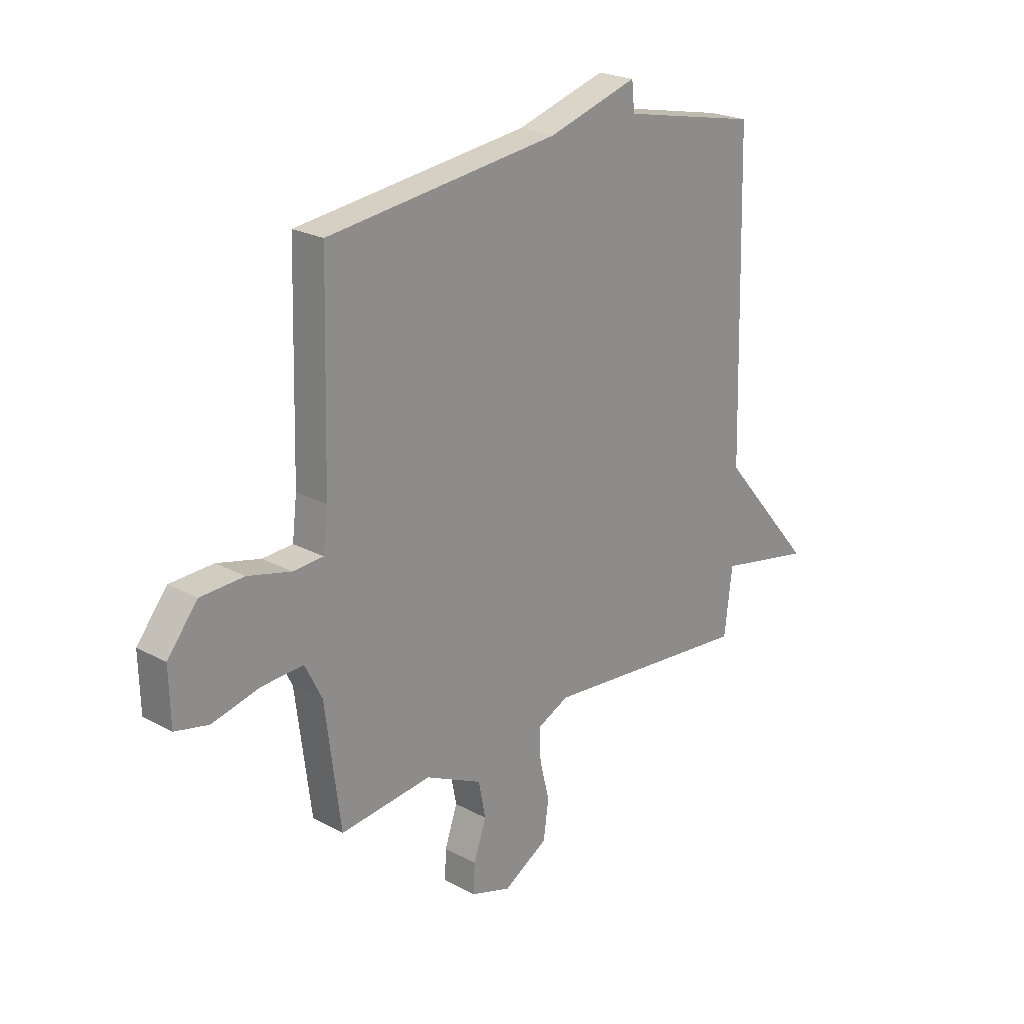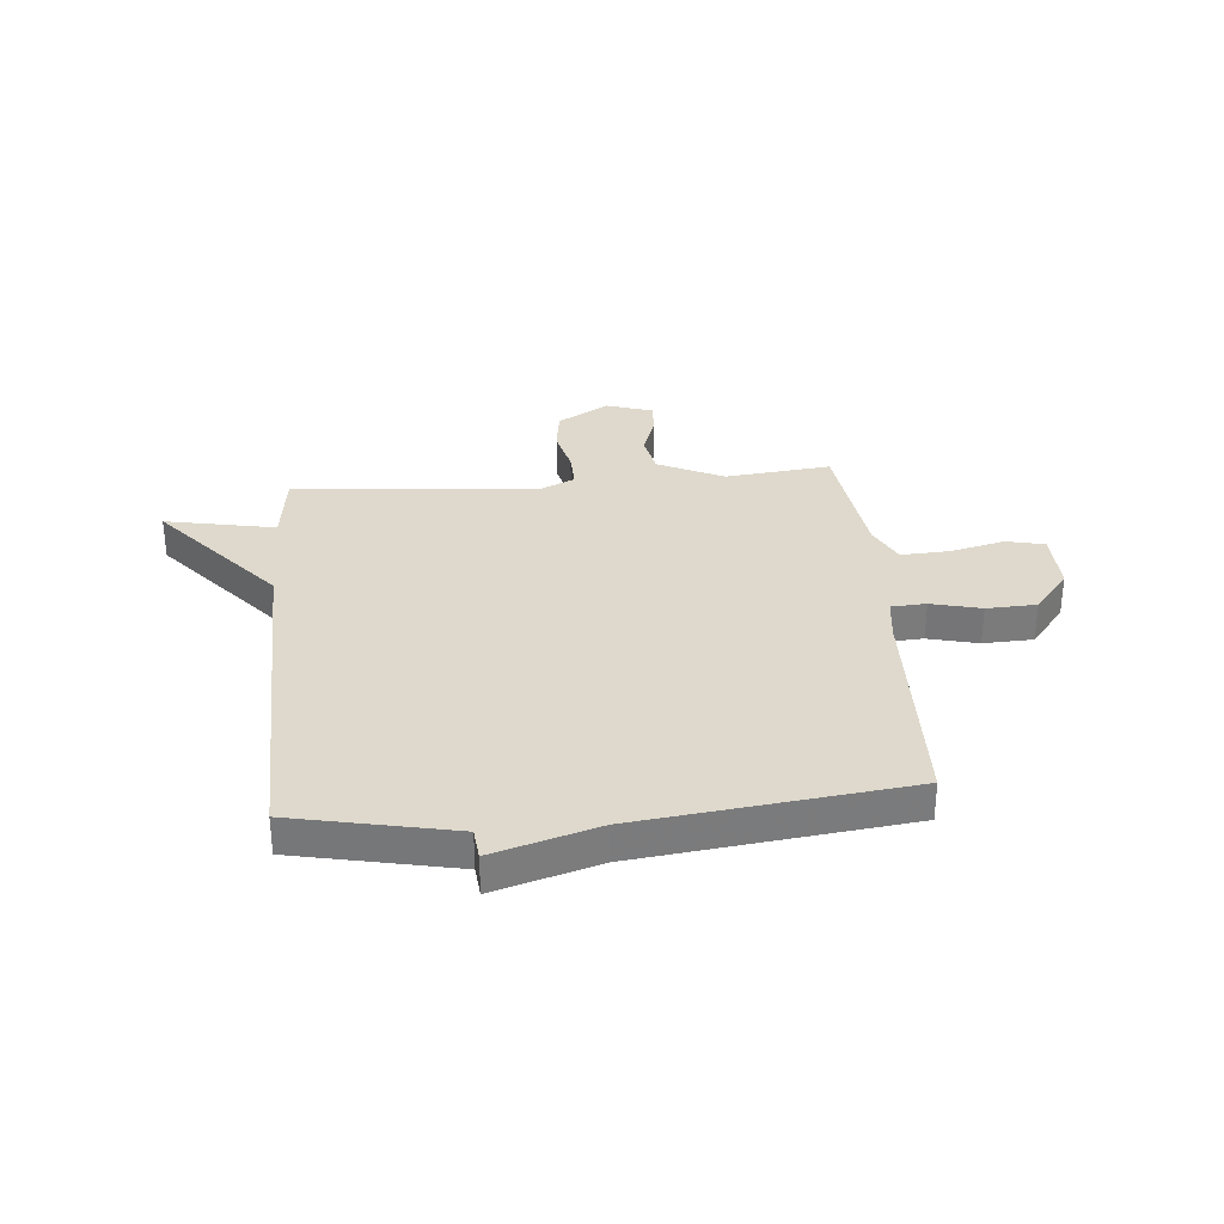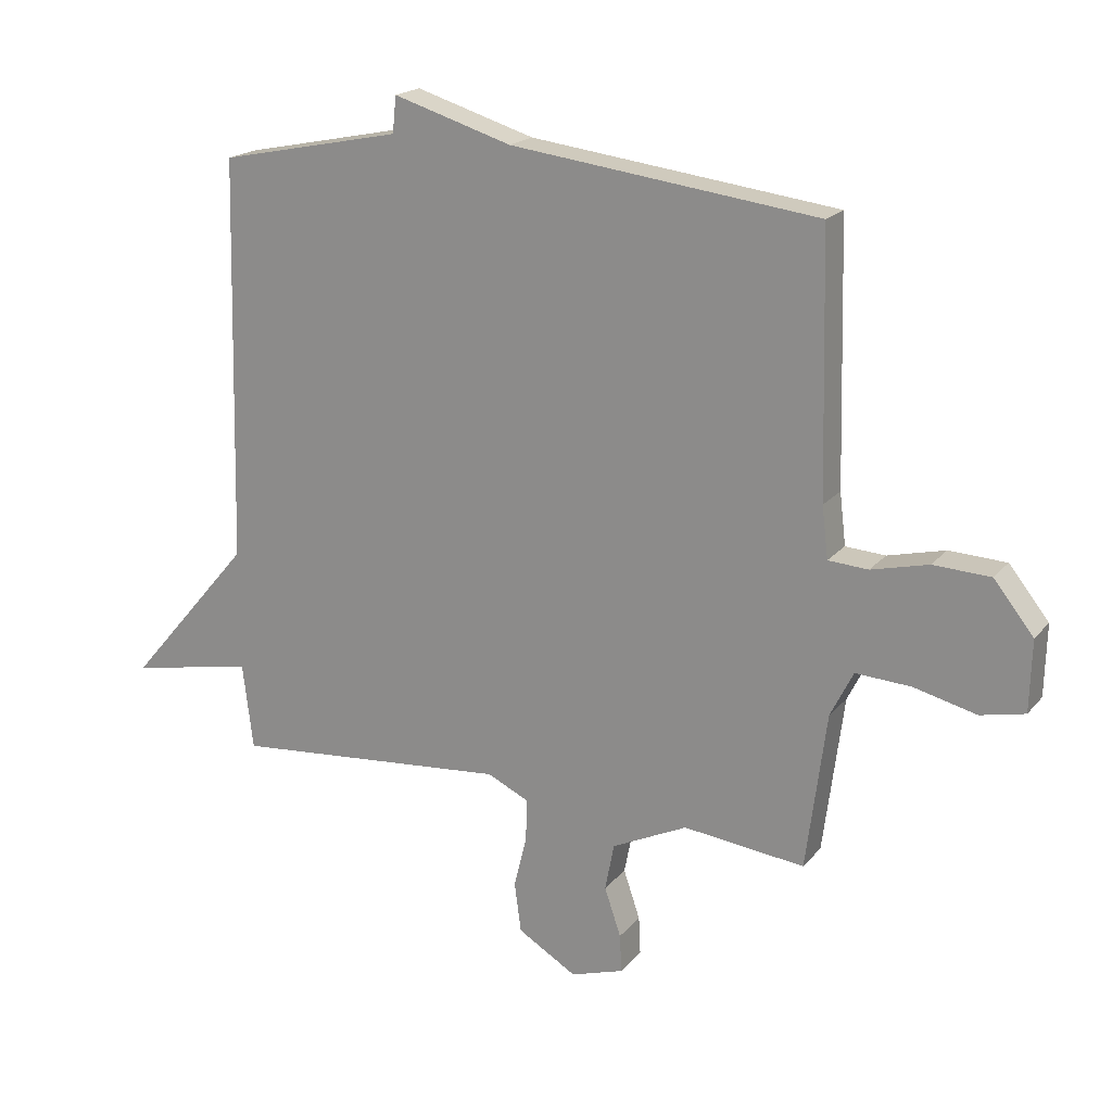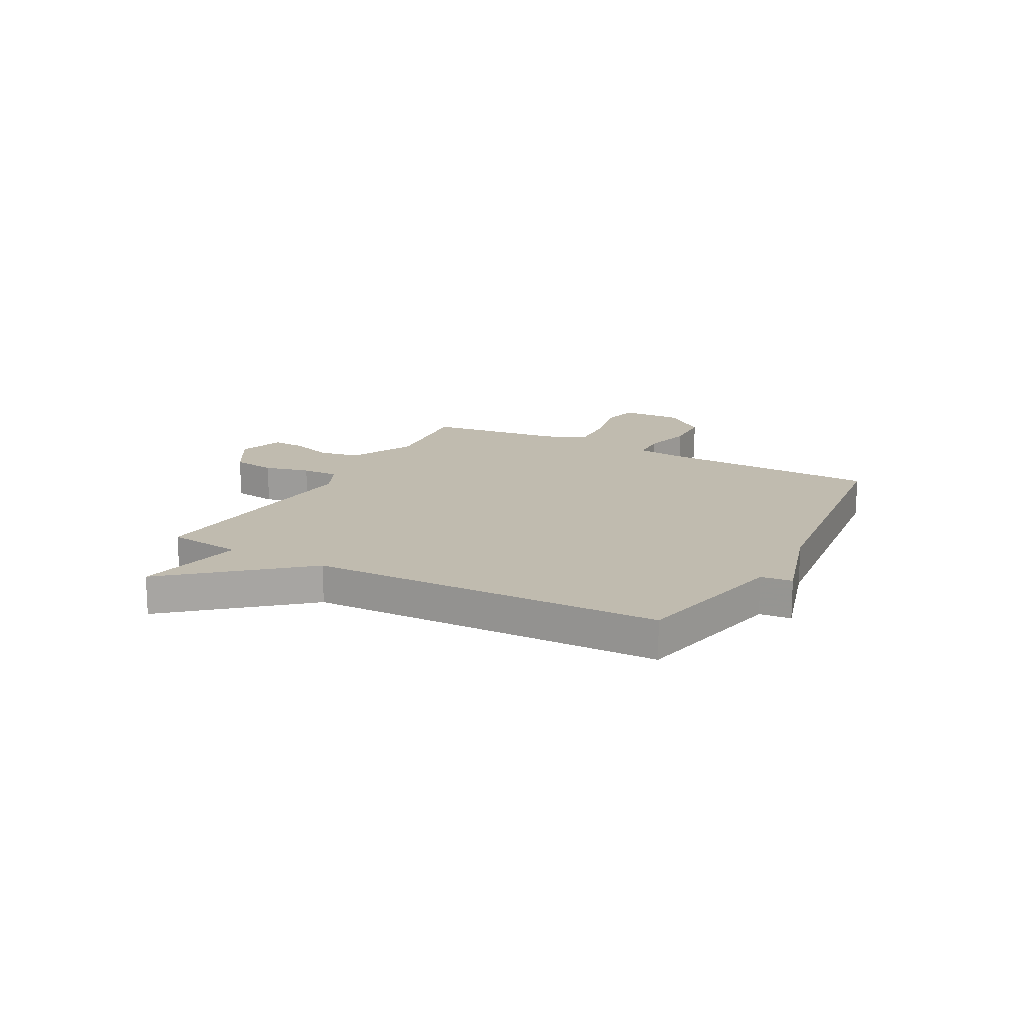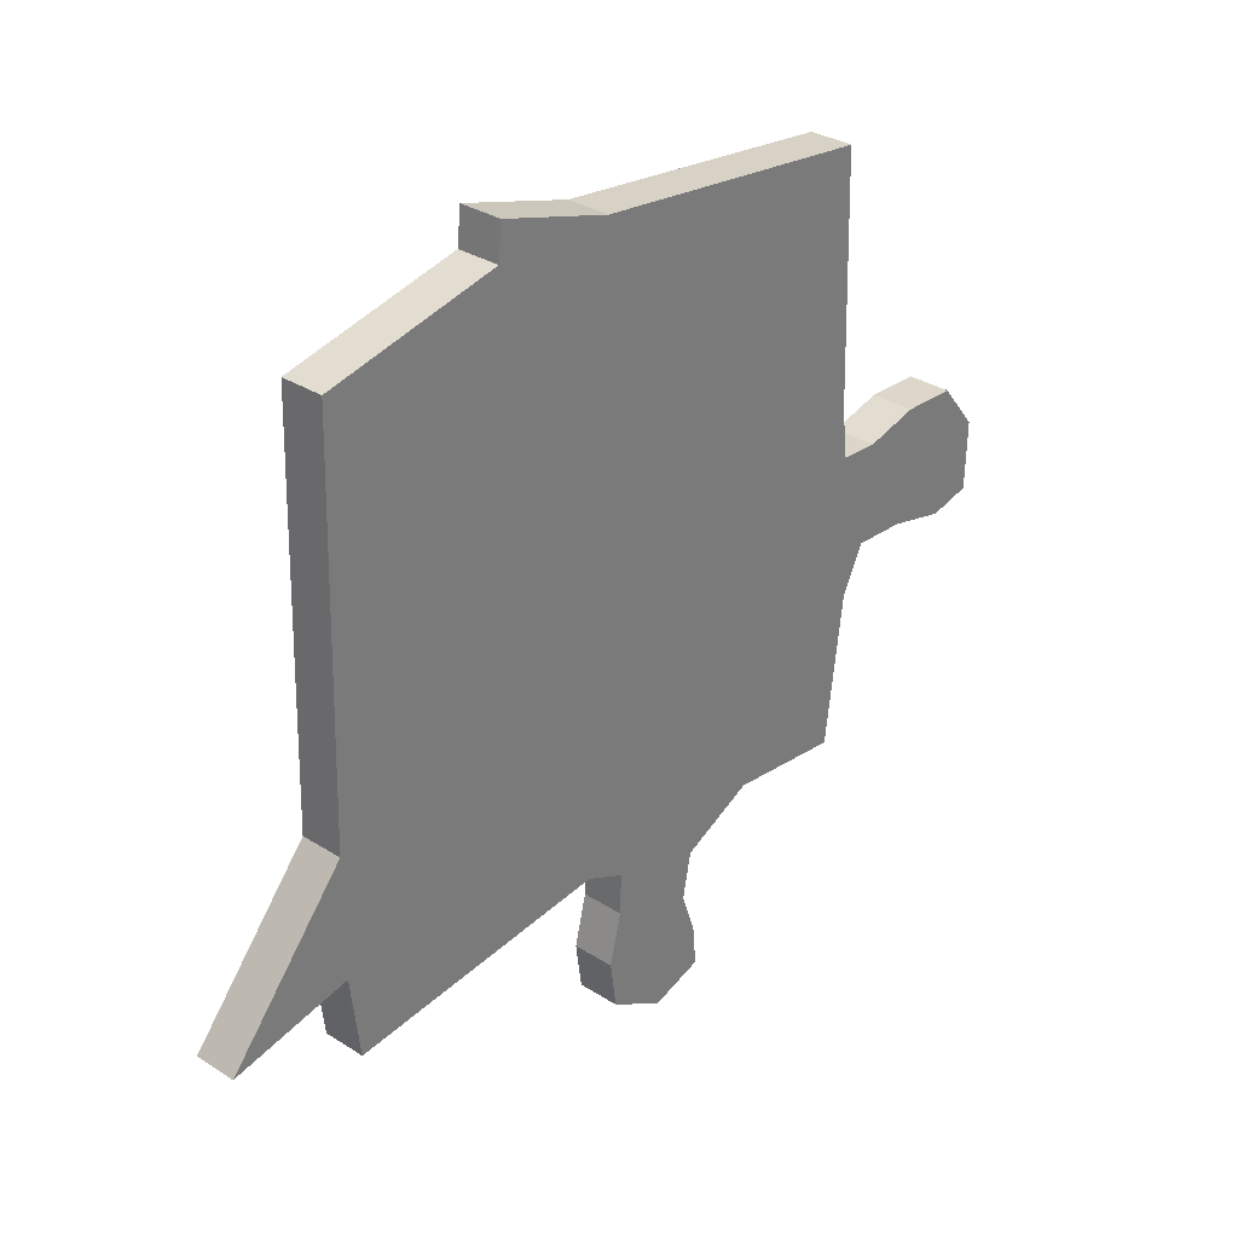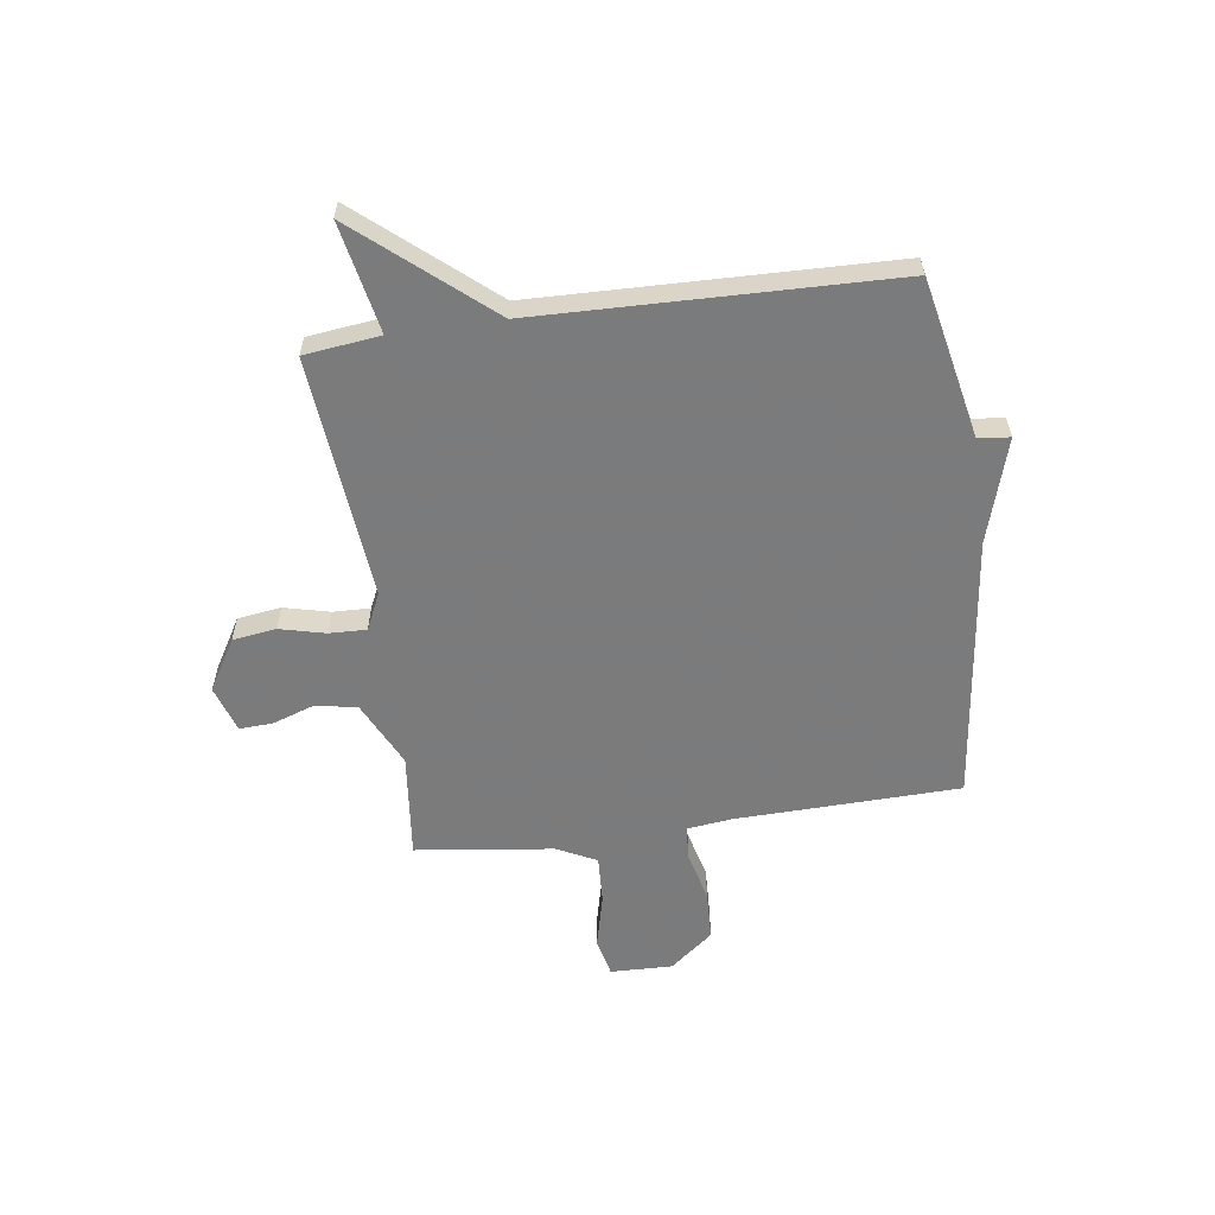
<metadata>
{"format":"obj","ext":"obj","renderer":"f3d","projection":"perspective","resolution":1024,"background":"white","views":[{"elev":22.8,"azim":132.8,"up":"+Z"},{"elev":32.0,"azim":-4.9,"up":"+Y"},{"elev":19.3,"azim":27.4,"up":"+Z"},{"elev":16.2,"azim":-61.5,"up":"+Y"},{"elev":32.0,"azim":-48.2,"up":"+Z"},{"elev":-58.4,"azim":-82.0,"up":"+Y"}]}
</metadata>
<code>
v 0.5 0.07 -0.5
v 0.302 0.07 -0.478
v 0.179 0.07 -0.537
v 0.164 0.07 -0.614
v 0.191 0.07 -0.693
v 0.194 0.07 -0.755
v 0.107 0.07 -0.783
v 0.011 0.07 -0.726
v 0 0.07 -0.645
v 0.021 0.07 -0.56
v 0.023 0.07 -0.491
v -0.045 0.07 -0.459
v -0.5 0.07 -0.5
v -0.517 0.07 -0.359
v -0.722 0.07 -0.399
v -0.517 0.07 -0.159
v -0.5 0.07 0.5
v -0.201 0.07 0.562
v -0.195 0.07 0.621
v -0.001 0.07 0.562
v 0.5 0.07 0.5
v 0.511 0.07 0.082
v 0.521 0.07 -0.002
v 0.586 0.07 -0.006
v 0.679 0.07 0.017
v 0.772 0.07 0.013
v 0.837 0.07 -0.068
v 0.834 0.07 -0.184
v 0.762 0.07 -0.2
v 0.66 0.07 -0.175
v 0.57 0.07 -0.17
v 0.533 0.07 -0.244
v 0.5 0 -0.5
v 0.302 0 -0.478
v 0.179 0 -0.537
v 0.164 0 -0.614
v 0.191 0 -0.693
v 0.194 0 -0.755
v 0.107 0 -0.783
v 0.011 0 -0.726
v 0 0 -0.645
v 0.021 0 -0.56
v 0.023 0 -0.491
v -0.045 0 -0.459
v -0.5 0 -0.5
v -0.517 0 -0.359
v -0.722 0 -0.399
v -0.517 0 -0.159
v -0.5 0 0.5
v -0.201 0 0.562
v -0.195 0 0.621
v -0.001 0 0.562
v 0.5 0 0.5
v 0.511 0 0.082
v 0.521 0 -0.002
v 0.586 0 -0.006
v 0.679 0 0.017
v 0.772 0 0.013
v 0.837 0 -0.068
v 0.834 0 -0.184
v 0.762 0 -0.2
v 0.66 0 -0.175
v 0.57 0 -0.17
v 0.533 0 -0.244
f 28 29 30
f 27 28 30
f 26 27 30
f 25 26 30
f 24 25 30
f 23 24 30 31
f 20 21 22
f 20 22 23
f 19 20 23
f 18 19 23
f 23 31 32
f 18 23 32
f 17 18 32
f 16 17 32
f 12 13 14
f 8 9 10
f 7 8 10
f 6 7 10
f 5 6 10
f 4 5 10
f 3 4 10 11
f 2 3 11 12
f 32 1 2
f 2 12 14
f 32 2 14
f 16 32 14
f 14 15 16
f 62 61 60
f 62 60 59
f 62 59 58
f 62 58 57
f 62 57 56
f 63 62 56 55
f 54 53 52
f 55 54 52
f 55 52 51
f 55 51 50
f 64 63 55
f 64 55 50
f 64 50 49
f 64 49 48
f 46 45 44
f 42 41 40
f 42 40 39
f 42 39 38
f 42 38 37
f 42 37 36
f 43 42 36 35
f 44 43 35 34
f 34 33 64
f 46 44 34
f 46 34 64
f 46 64 48
f 48 47 46
f 1 33 34 2
f 2 34 35 3
f 3 35 36 4
f 4 36 37 5
f 5 37 38 6
f 6 38 39 7
f 7 39 40 8
f 8 40 41 9
f 9 41 42 10
f 10 42 43 11
f 11 43 44 12
f 12 44 45 13
f 13 45 46 14
f 14 46 47 15
f 15 47 48 16
f 16 48 49 17
f 17 49 50 18
f 18 50 51 19
f 19 51 52 20
f 20 52 53 21
f 21 53 54 22
f 22 54 55 23
f 23 55 56 24
f 24 56 57 25
f 25 57 58 26
f 26 58 59 27
f 27 59 60 28
f 28 60 61 29
f 29 61 62 30
f 30 62 63 31
f 31 63 64 32
f 32 64 33 1

</code>
